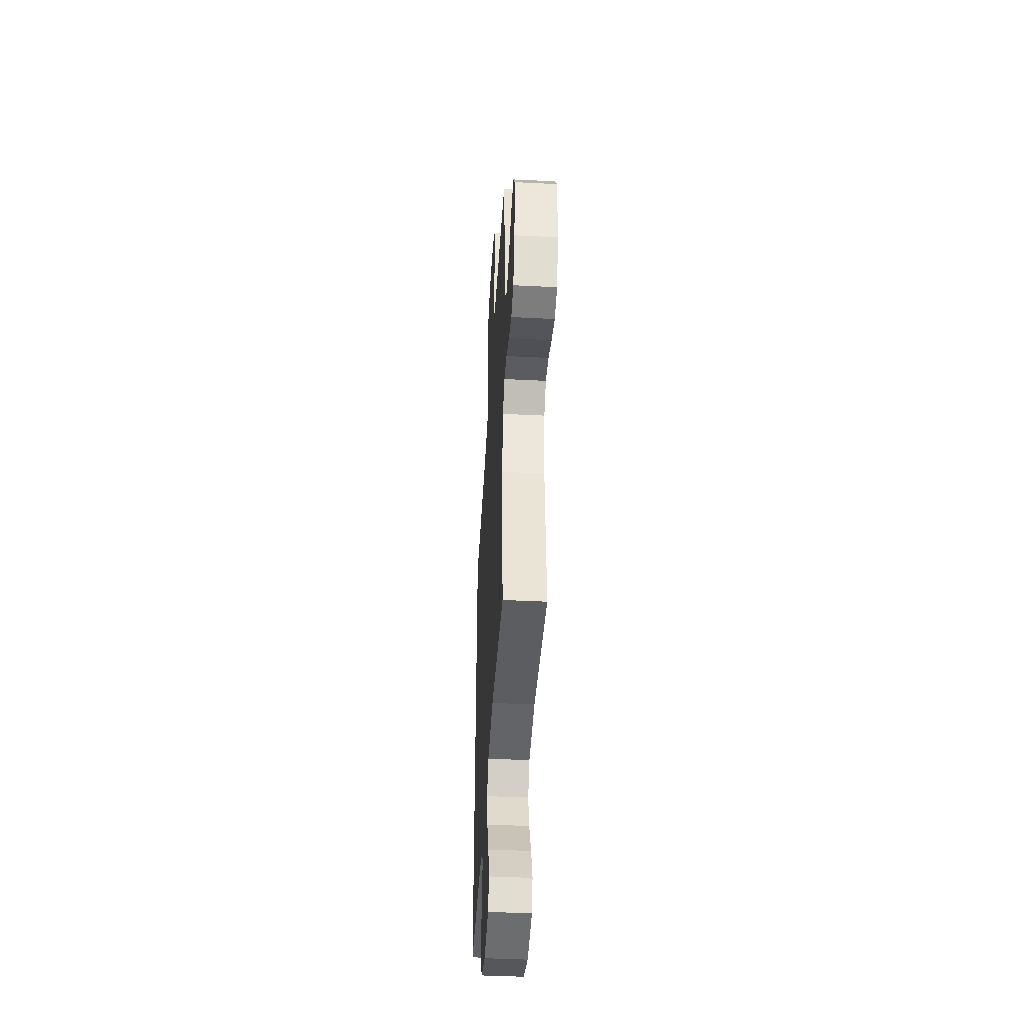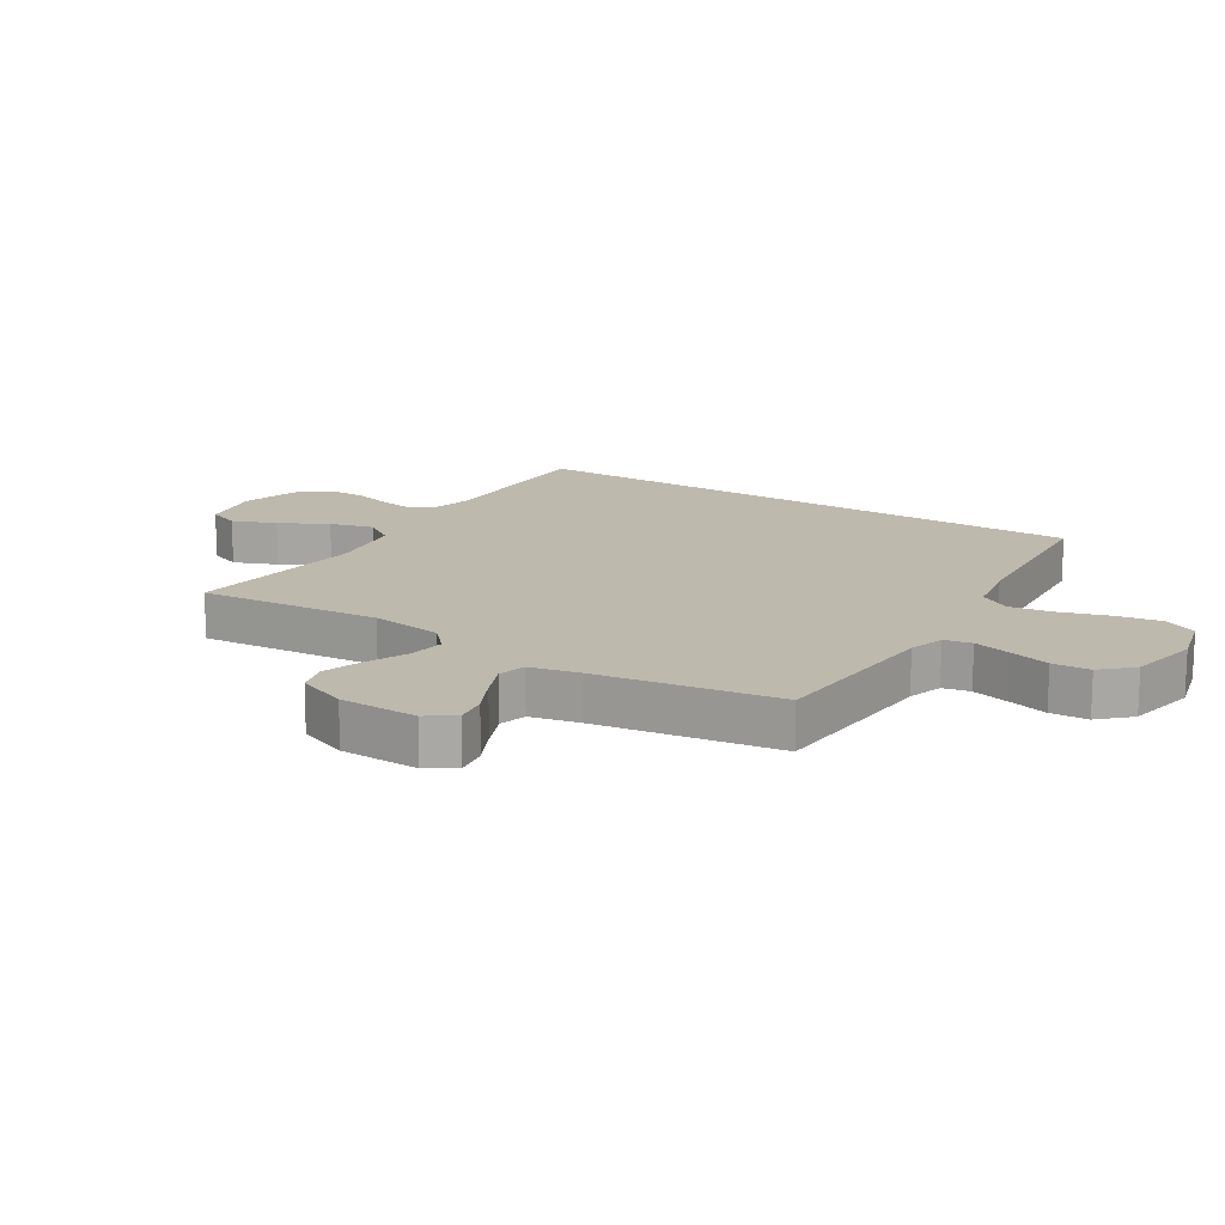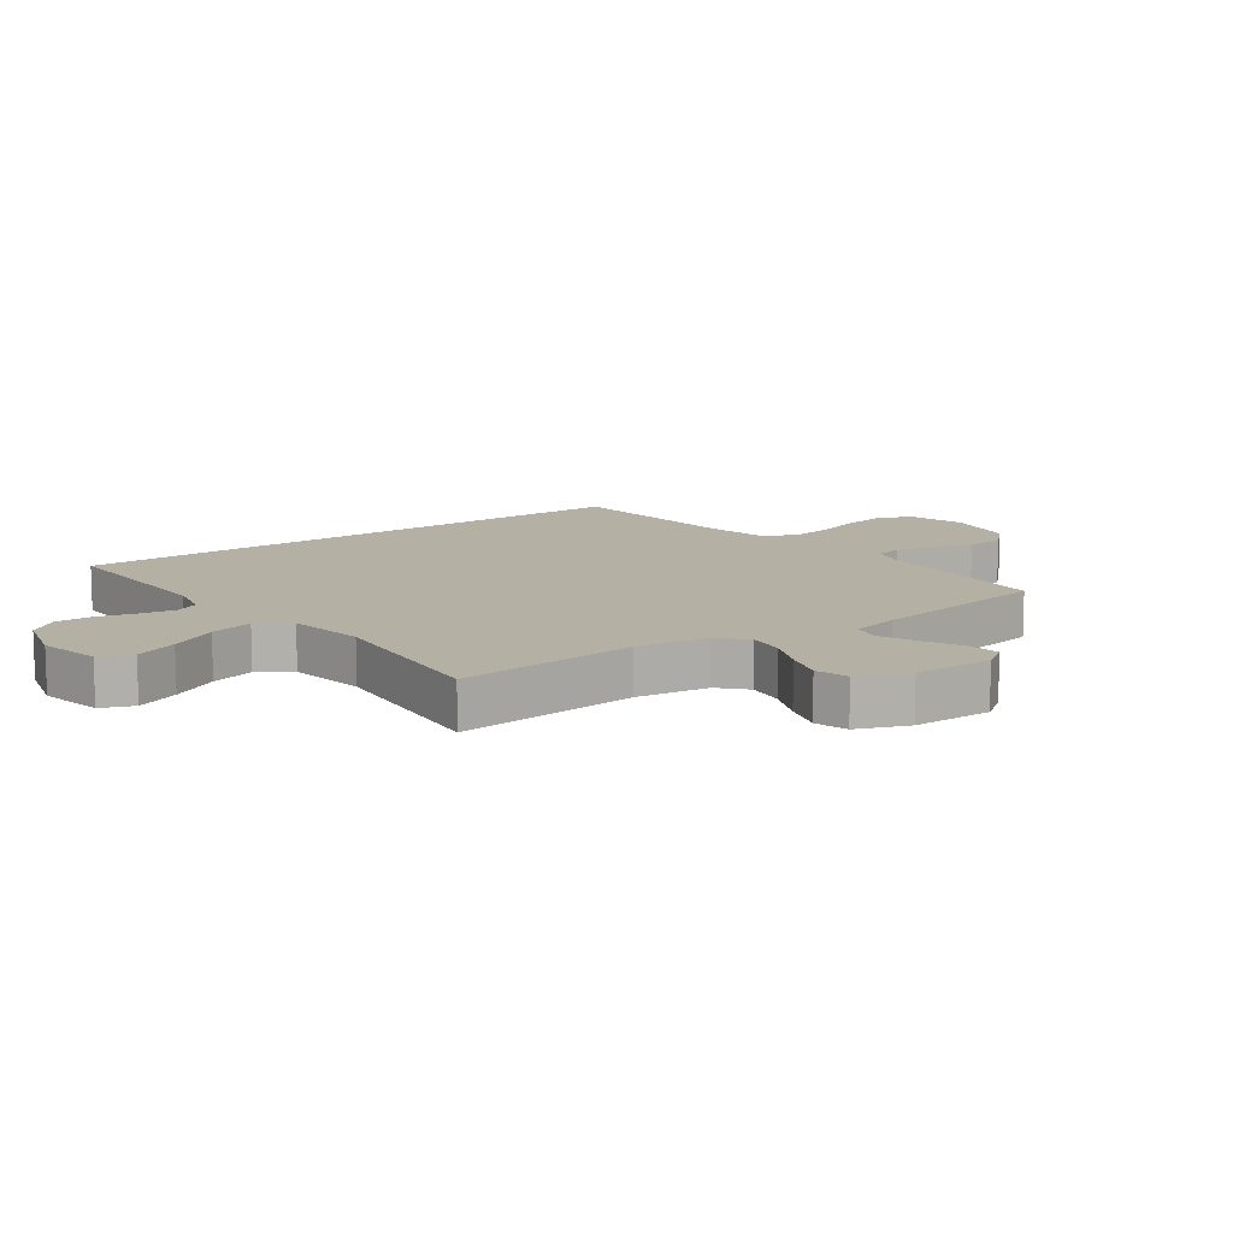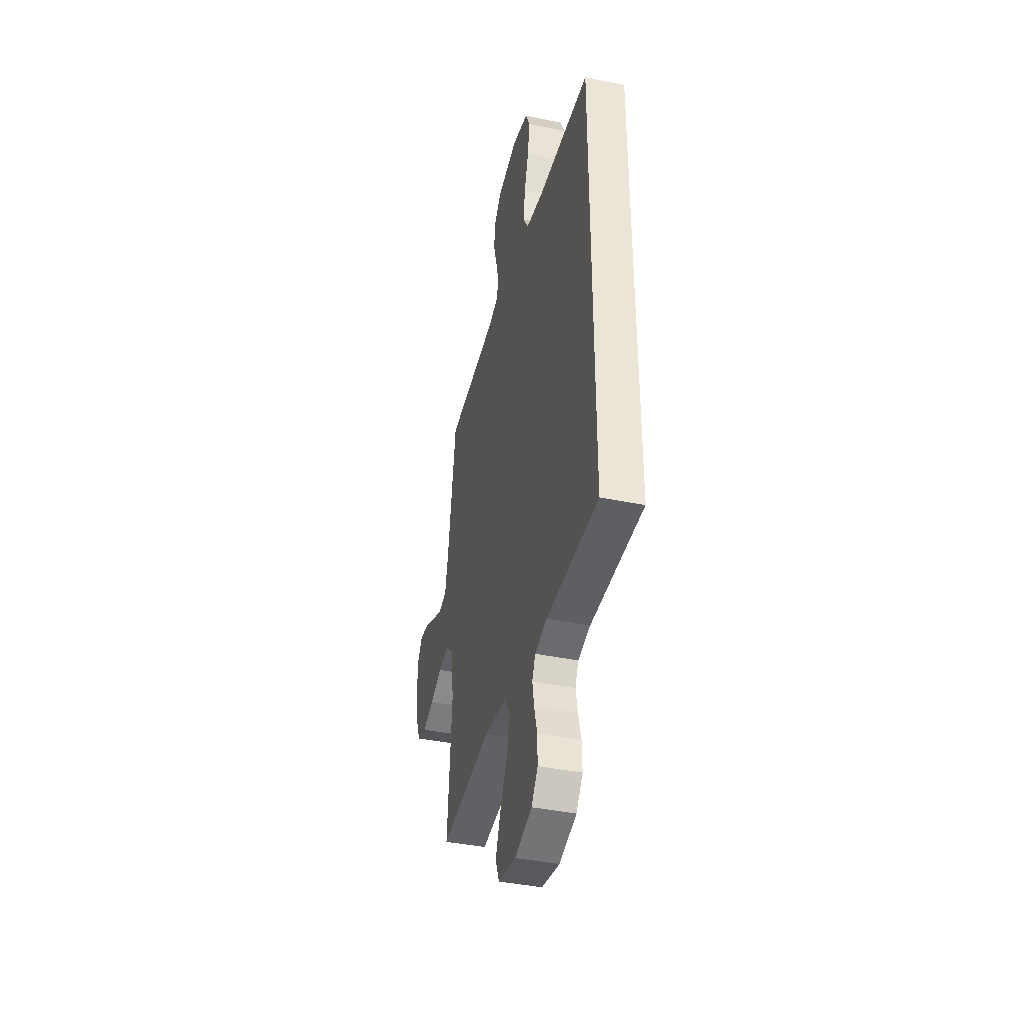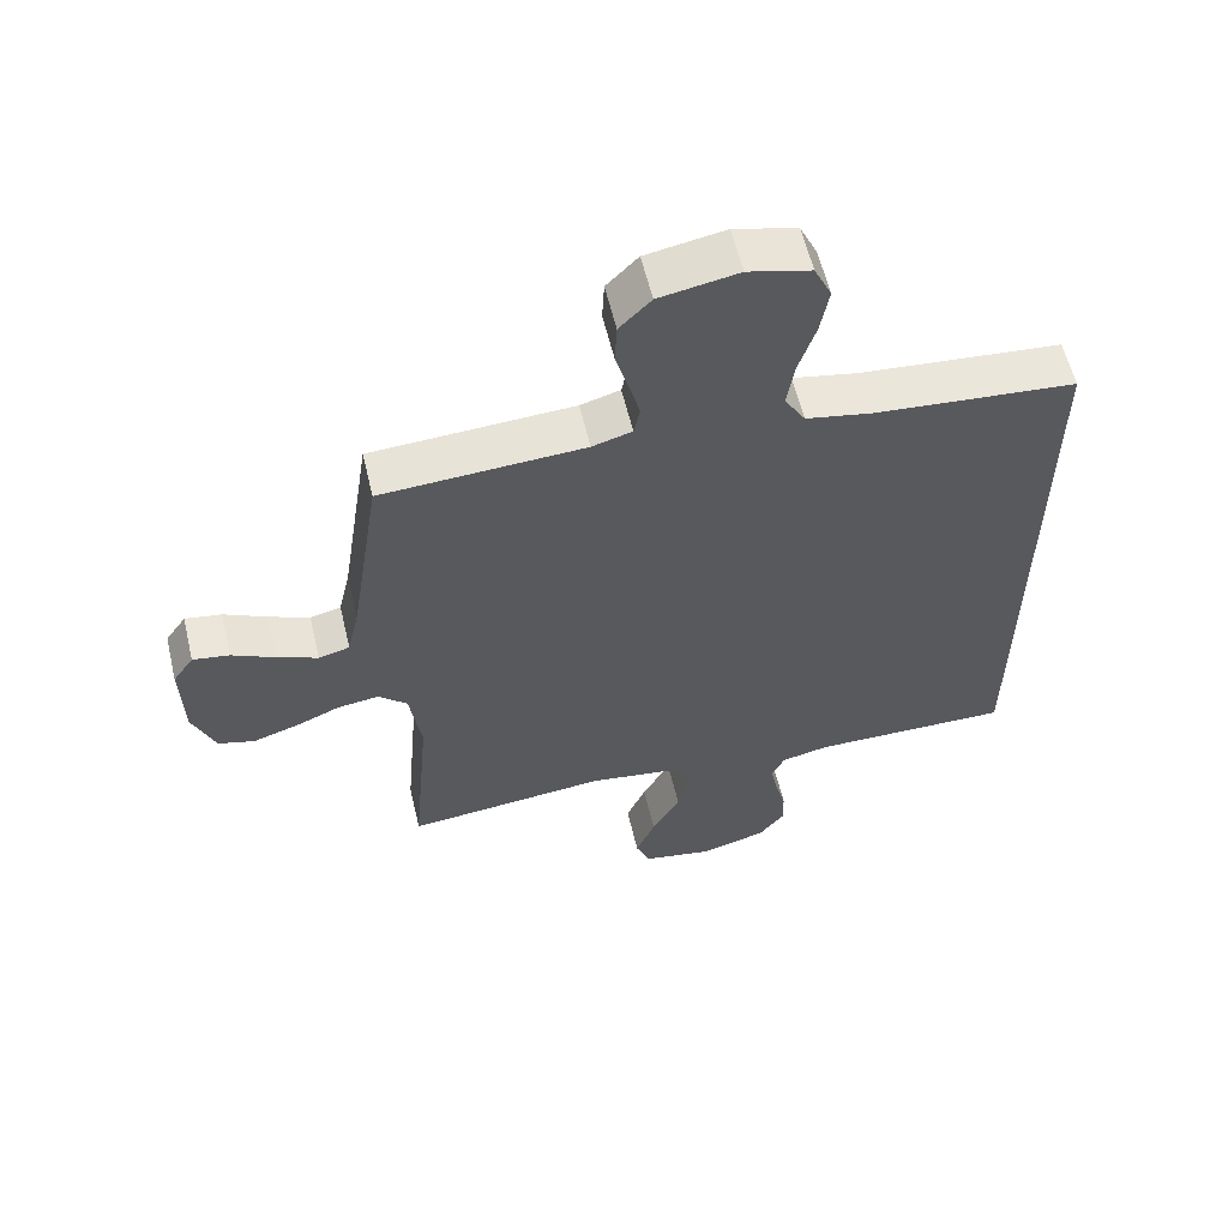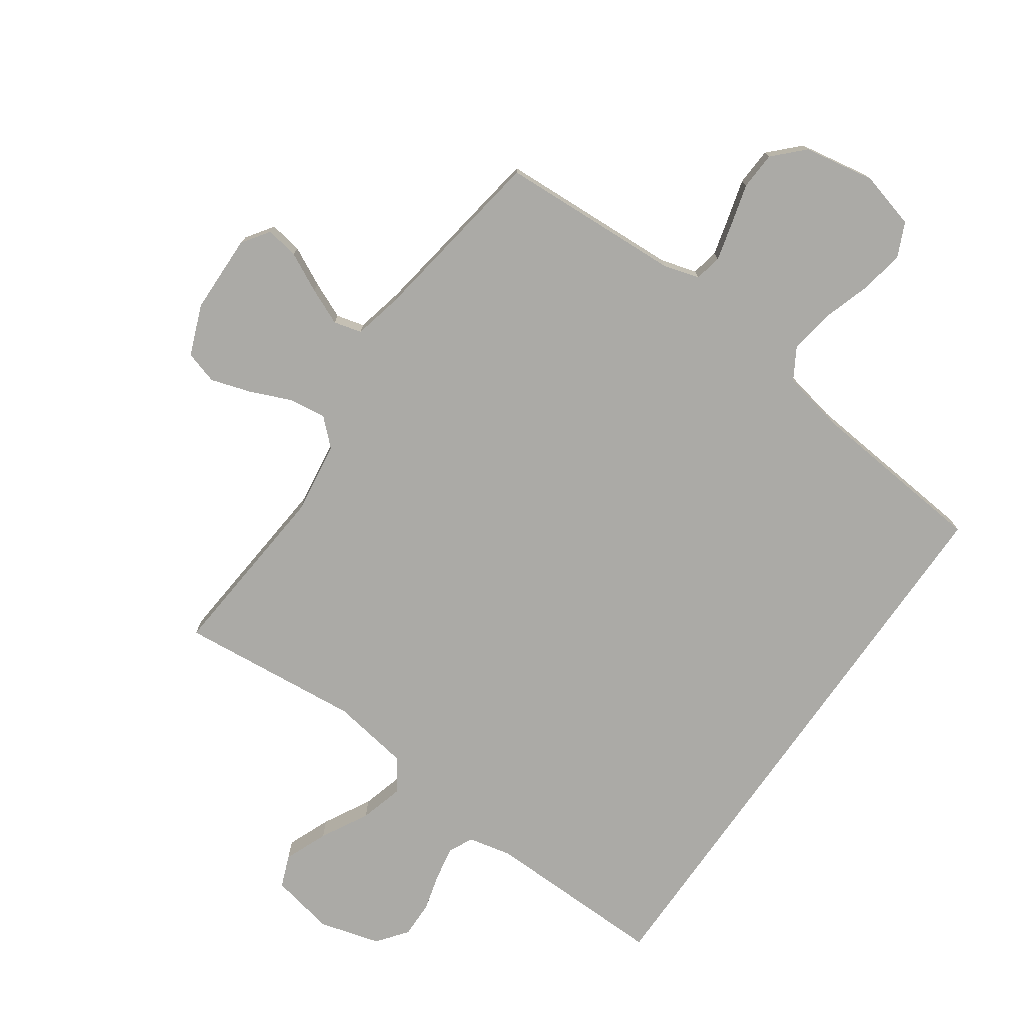
<metadata>
{"format":"obj","ext":"obj","renderer":"f3d","projection":"perspective","resolution":1024,"background":"white","views":[{"elev":-42.5,"azim":-93.4,"up":"+Z"},{"elev":15.3,"azim":-57.3,"up":"+Y"},{"elev":11.6,"azim":-126.0,"up":"+Y"},{"elev":-40.8,"azim":75.9,"up":"+Z"},{"elev":59.4,"azim":-13.4,"up":"+Z"},{"elev":-75.8,"azim":-35.0,"up":"+Y"}]}
</metadata>
<code>
v 0.5 0.07 0.433
v 0.5 0.07 -0.532
v 0.2 0.07 -0.527
v 0.129 0.07 -0.543
v 0.11 0.07 -0.583
v 0.12 0.07 -0.638
v 0.137 0.07 -0.701
v 0.138 0.07 -0.761
v 0.1 0.07 -0.81
v 0 0.07 -0.838
v -0.105 0.07 -0.817
v -0.126 0.07 -0.764
v -0.097 0.07 -0.693
v -0.055 0.07 -0.615
v -0.035 0.07 -0.543
v -0.071 0.07 -0.491
v -0.2 0.07 -0.471
v -0.5 0.07 -0.5
v -0.474 0.07 -0.2
v -0.491 0.07 -0.081
v -0.534 0.07 -0.041
v -0.595 0.07 -0.049
v -0.663 0.07 -0.078
v -0.729 0.07 -0.099
v -0.783 0.07 -0.083
v -0.816 0.07 0
v -0.819 0.07 0.13
v -0.788 0.07 0.175
v -0.734 0.07 0.166
v -0.67 0.07 0.134
v -0.61 0.07 0.108
v -0.564 0.07 0.12
v -0.546 0.07 0.2
v -0.5 0.07 0.5
v -0.2 0.07 0.515
v -0.141 0.07 0.532
v -0.132 0.07 0.577
v -0.148 0.07 0.638
v -0.167 0.07 0.706
v -0.164 0.07 0.768
v -0.117 0.07 0.816
v 0 0.07 0.837
v 0.093 0.07 0.812
v 0.119 0.07 0.756
v 0.106 0.07 0.683
v 0.081 0.07 0.604
v 0.07 0.07 0.533
v 0.101 0.07 0.481
v 0.2 0.07 0.461
v 0.5 0 0.433
v 0.5 0 -0.532
v 0.2 0 -0.527
v 0.129 0 -0.543
v 0.11 0 -0.583
v 0.12 0 -0.638
v 0.137 0 -0.701
v 0.138 0 -0.761
v 0.1 0 -0.81
v 0 0 -0.838
v -0.105 0 -0.817
v -0.126 0 -0.764
v -0.097 0 -0.693
v -0.055 0 -0.615
v -0.035 0 -0.543
v -0.071 0 -0.491
v -0.2 0 -0.471
v -0.5 0 -0.5
v -0.474 0 -0.2
v -0.491 0 -0.081
v -0.534 0 -0.041
v -0.595 0 -0.049
v -0.663 0 -0.078
v -0.729 0 -0.099
v -0.783 0 -0.083
v -0.816 0 0
v -0.819 0 0.13
v -0.788 0 0.175
v -0.734 0 0.166
v -0.67 0 0.134
v -0.61 0 0.108
v -0.564 0 0.12
v -0.546 0 0.2
v -0.5 0 0.5
v -0.2 0 0.515
v -0.141 0 0.532
v -0.132 0 0.577
v -0.148 0 0.638
v -0.167 0 0.706
v -0.164 0 0.768
v -0.117 0 0.816
v 0 0 0.837
v 0.093 0 0.812
v 0.119 0 0.756
v 0.106 0 0.683
v 0.081 0 0.604
v 0.07 0 0.533
v 0.101 0 0.481
v 0.2 0 0.461
f 44 45 46
f 43 44 46
f 42 43 46
f 41 42 46
f 40 41 46
f 39 40 46
f 38 39 46
f 37 38 46 47
f 36 37 47 48
f 33 34 35
f 35 36 48
f 33 35 48
f 32 33 48
f 28 29 30
f 27 28 30
f 26 27 30
f 25 26 30
f 24 25 30
f 23 24 30
f 22 23 30
f 21 22 30 31
f 20 21 31 32
f 17 18 19
f 16 17 19 20
f 12 13 14
f 11 12 14
f 10 11 14
f 9 10 14
f 8 9 14
f 7 8 14
f 6 7 14
f 5 6 14 15
f 4 5 15 16
f 49 1 2 3
f 32 48 49
f 20 32 49
f 16 20 49
f 4 16 49
f 3 4 49
f 95 94 93
f 95 93 92
f 95 92 91
f 95 91 90
f 95 90 89
f 95 89 88
f 95 88 87
f 96 95 87 86
f 97 96 86 85
f 84 83 82
f 97 85 84
f 97 84 82
f 97 82 81
f 79 78 77
f 79 77 76
f 79 76 75
f 79 75 74
f 79 74 73
f 79 73 72
f 79 72 71
f 80 79 71 70
f 81 80 70 69
f 68 67 66
f 69 68 66 65
f 63 62 61
f 63 61 60
f 63 60 59
f 63 59 58
f 63 58 57
f 63 57 56
f 63 56 55
f 64 63 55 54
f 65 64 54 53
f 52 51 50 98
f 98 97 81
f 98 81 69
f 98 69 65
f 98 65 53
f 98 53 52
f 1 50 51 2
f 2 51 52 3
f 3 52 53 4
f 4 53 54 5
f 5 54 55 6
f 6 55 56 7
f 7 56 57 8
f 8 57 58 9
f 9 58 59 10
f 10 59 60 11
f 11 60 61 12
f 12 61 62 13
f 13 62 63 14
f 14 63 64 15
f 15 64 65 16
f 16 65 66 17
f 17 66 67 18
f 18 67 68 19
f 19 68 69 20
f 20 69 70 21
f 21 70 71 22
f 22 71 72 23
f 23 72 73 24
f 24 73 74 25
f 25 74 75 26
f 26 75 76 27
f 27 76 77 28
f 28 77 78 29
f 29 78 79 30
f 30 79 80 31
f 31 80 81 32
f 32 81 82 33
f 33 82 83 34
f 34 83 84 35
f 35 84 85 36
f 36 85 86 37
f 37 86 87 38
f 38 87 88 39
f 39 88 89 40
f 40 89 90 41
f 41 90 91 42
f 42 91 92 43
f 43 92 93 44
f 44 93 94 45
f 45 94 95 46
f 46 95 96 47
f 47 96 97 48
f 48 97 98 49
f 49 98 50 1

</code>
